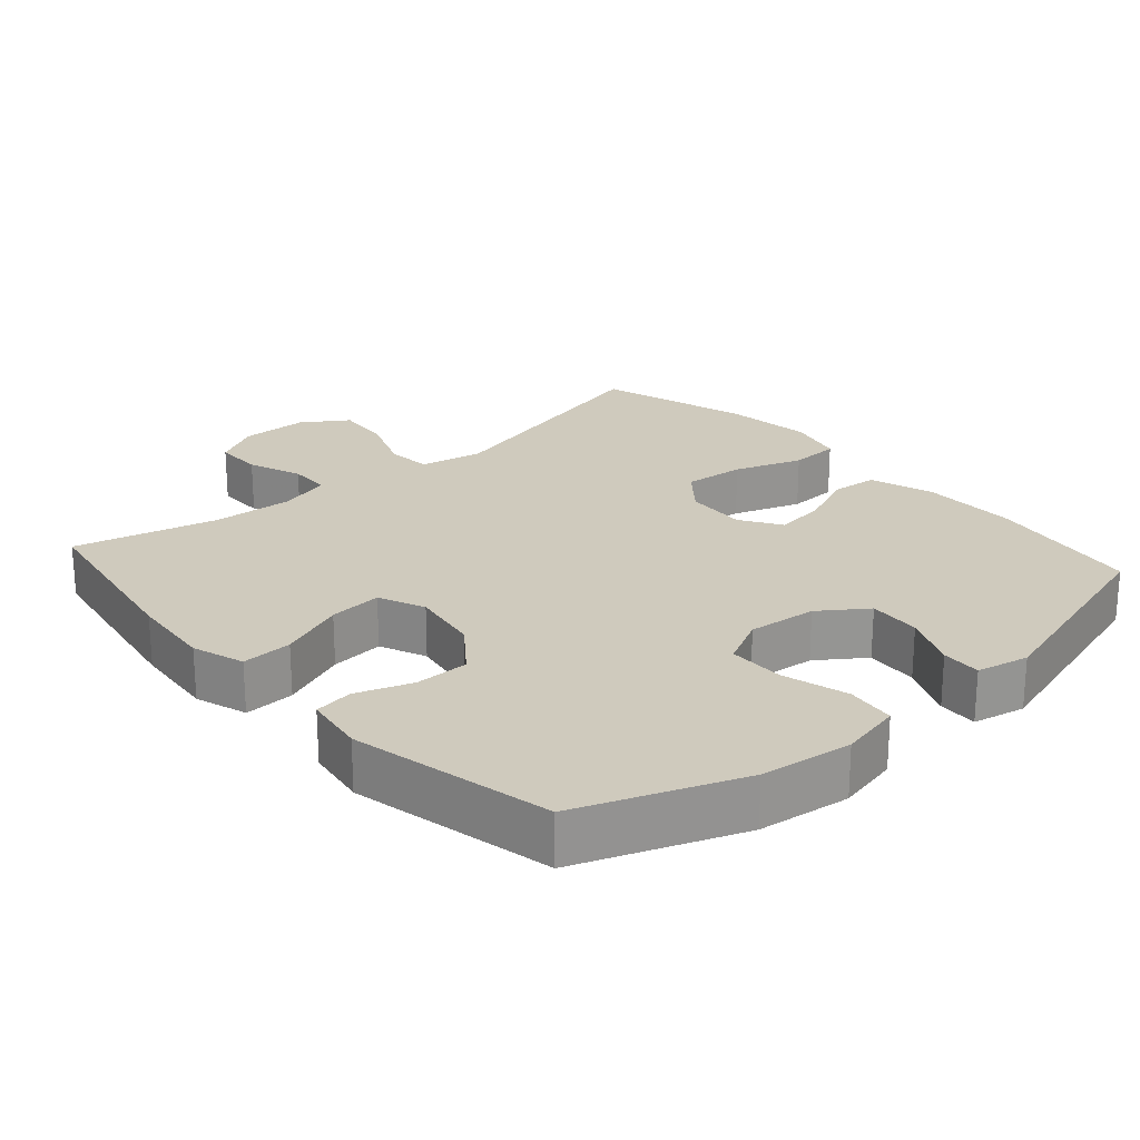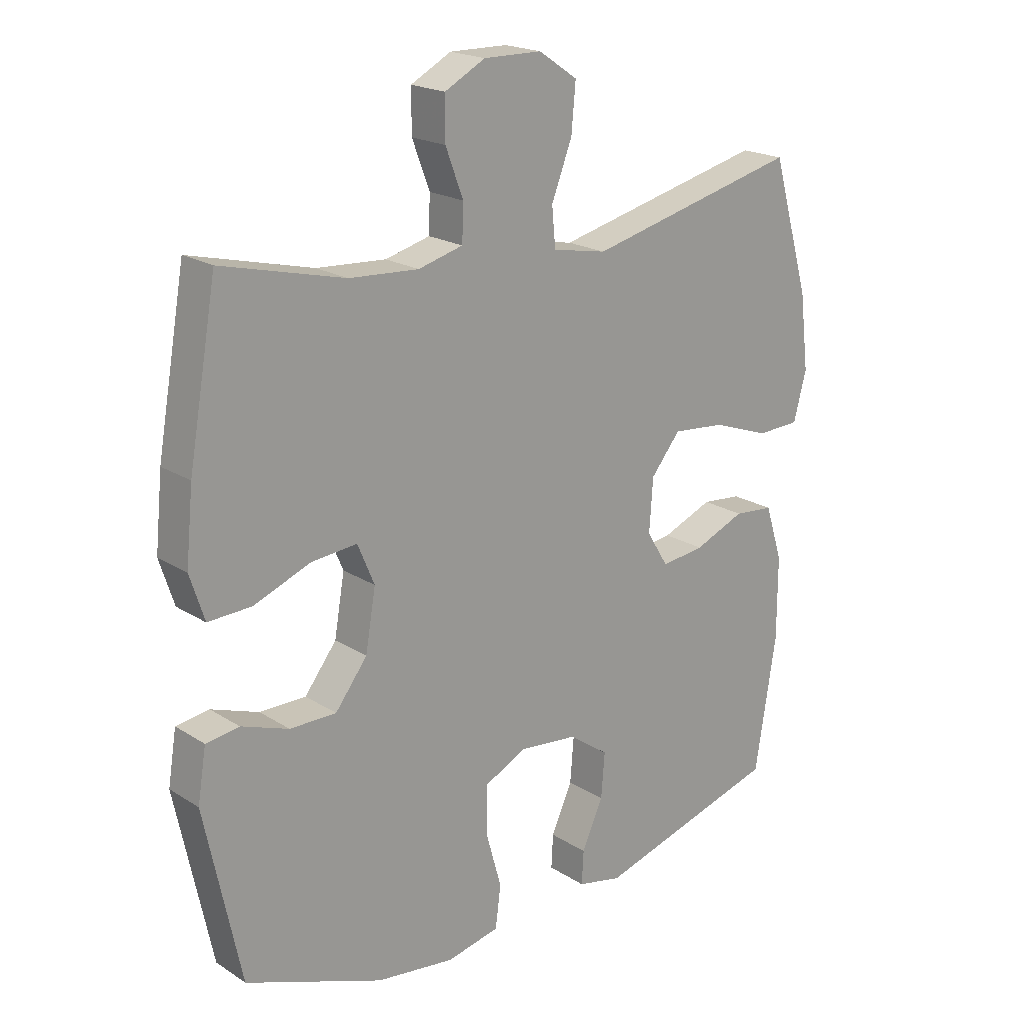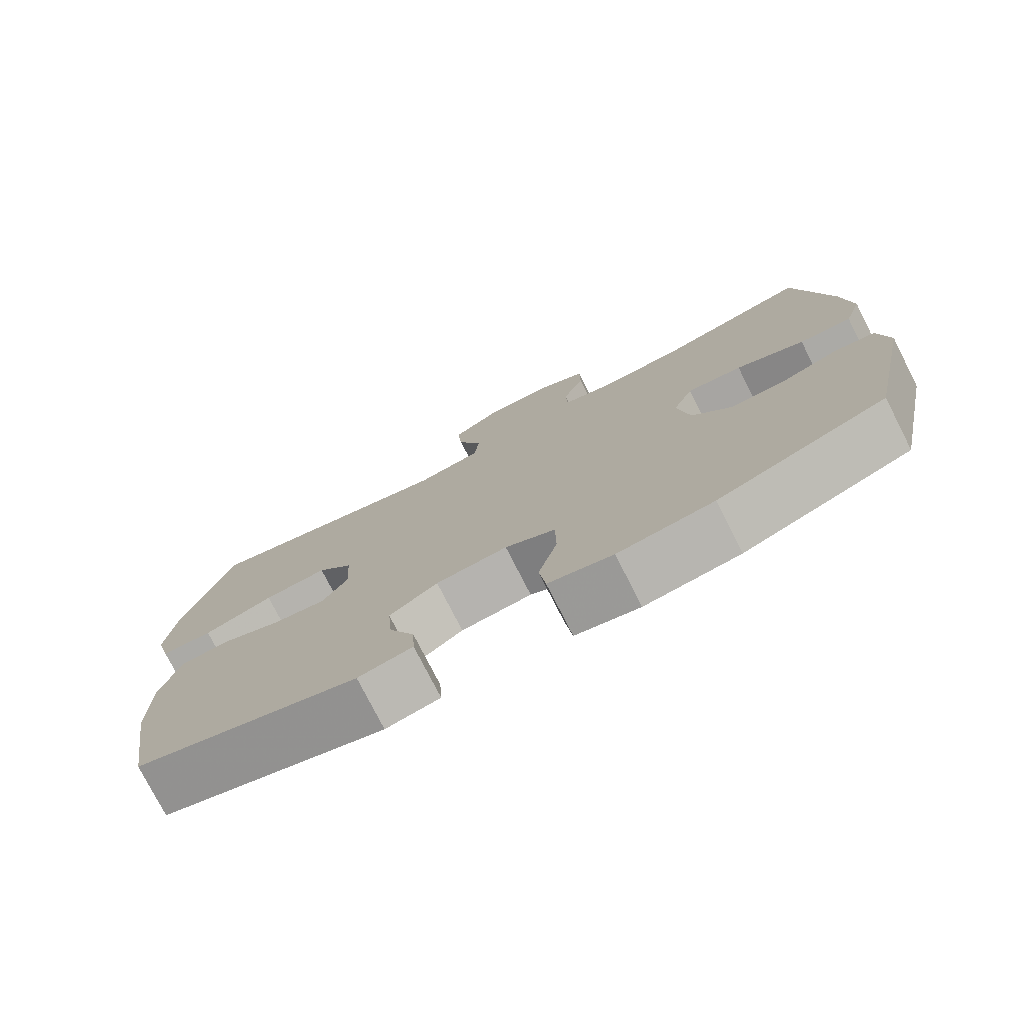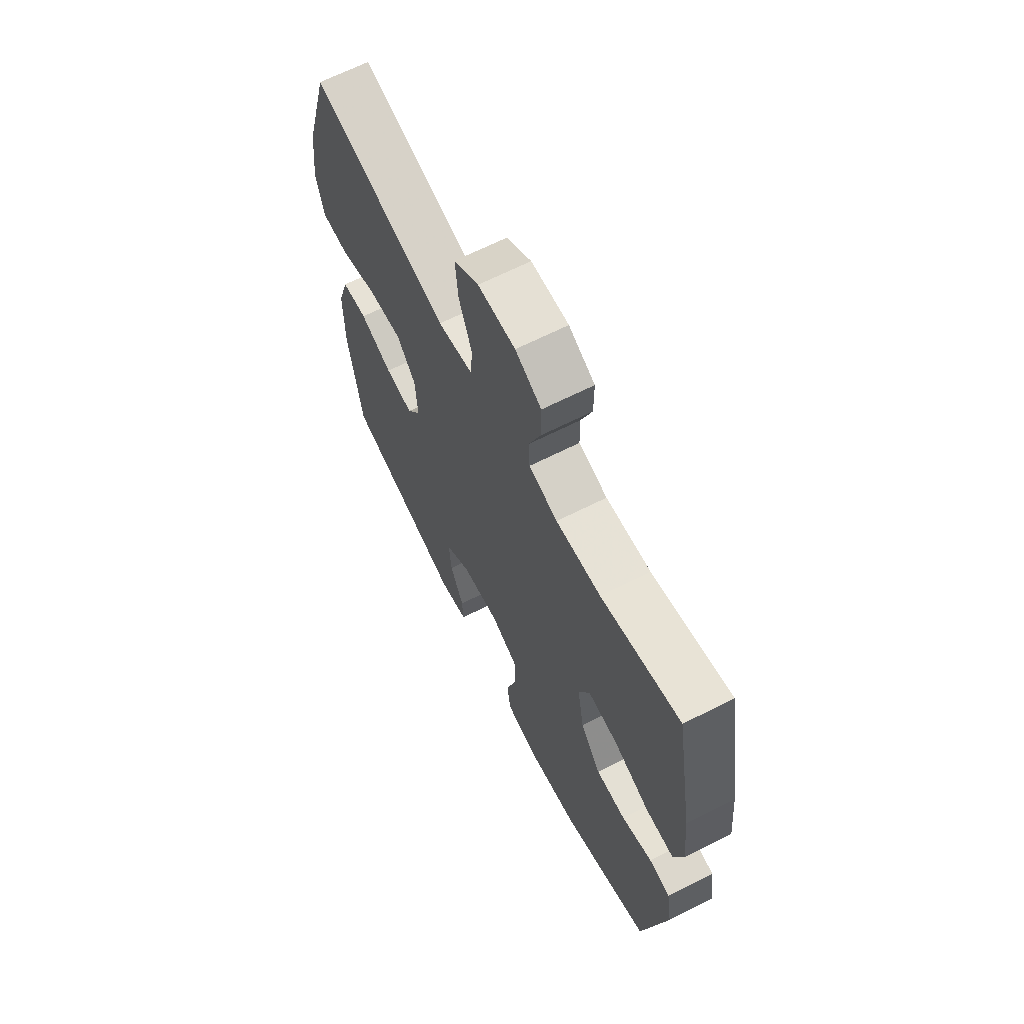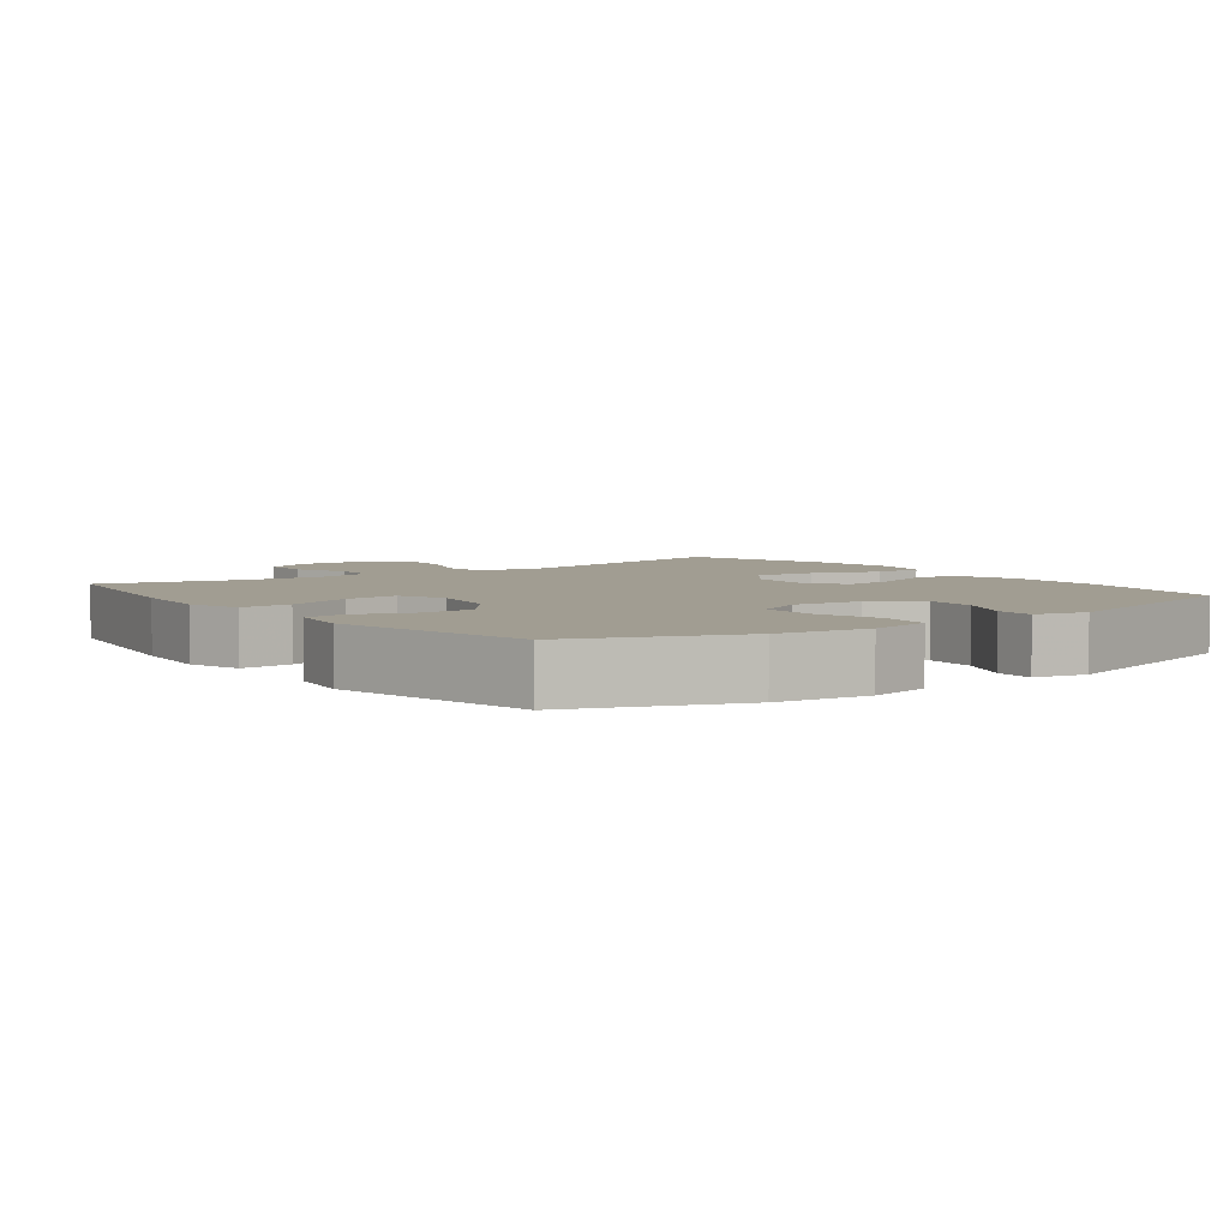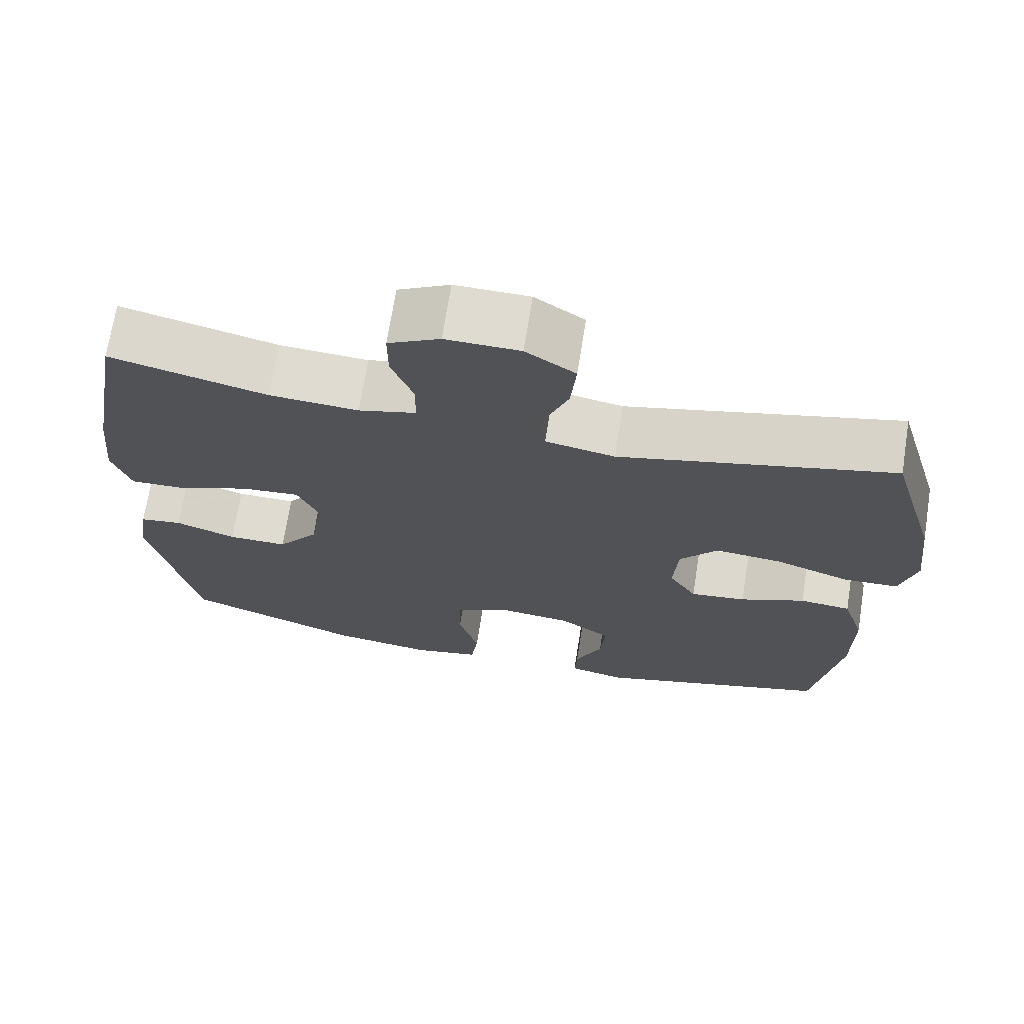
<metadata>
{"format":"obj","ext":"obj","renderer":"f3d","projection":"perspective","resolution":1024,"background":"white","views":[{"elev":23.1,"azim":138.5,"up":"+Y"},{"elev":20.0,"azim":139.2,"up":"+Z"},{"elev":-77.2,"azim":27.0,"up":"+Z"},{"elev":66.1,"azim":63.1,"up":"+Z"},{"elev":4.6,"azim":143.3,"up":"+Y"},{"elev":70.2,"azim":-171.0,"up":"+Z"}]}
</metadata>
<code>
v 0.5 0.07 0.5
v 0.547 0.07 0.234
v 0.559 0.07 0.114
v 0.535 0.07 0.04
v 0.463 0.07 0.043
v 0.369 0.07 0.08
v 0.293 0.07 0.087
v 0.265 0.07 0.021
v 0.282 0.07 -0.078
v 0.335 0.07 -0.147
v 0.412 0.07 -0.147
v 0.491 0.07 -0.119
v 0.546 0.07 -0.127
v 0.56 0.07 -0.214
v 0.5 0.07 -0.5
v 0.271 0.07 -0.587
v 0.141 0.07 -0.604
v 0.053 0.07 -0.585
v 0.044 0.07 -0.515
v 0.07 0.07 -0.422
v 0.069 0.07 -0.342
v 0 0.07 -0.307
v -0.098 0.07 -0.317
v -0.164 0.07 -0.364
v -0.158 0.07 -0.439
v -0.123 0.07 -0.517
v -0.12 0.07 -0.573
v -0.194 0.07 -0.589
v -0.5 0.07 -0.5
v -0.535 0.07 -0.279
v -0.535 0.07 -0.142
v -0.506 0.07 -0.051
v -0.44 0.07 -0.045
v -0.356 0.07 -0.08
v -0.284 0.07 -0.089
v -0.248 0.07 -0.031
v -0.254 0.07 0.057
v -0.303 0.07 0.117
v -0.39 0.07 0.109
v -0.486 0.07 0.075
v -0.557 0.07 0.078
v -0.578 0.07 0.158
v -0.563 0.07 0.283
v -0.5 0.07 0.5
v -0.147 0.07 0.414
v -0.057 0.07 0.431
v -0.051 0.07 0.495
v -0.085 0.07 0.583
v -0.092 0.07 0.661
v -0.028 0.07 0.704
v 0.068 0.07 0.705
v 0.135 0.07 0.669
v 0.135 0.07 0.6
v 0.106 0.07 0.523
v 0.108 0.07 0.463
v 0.182 0.07 0.443
v 0.297 0.07 0.45
v 0.5 0 0.5
v 0.547 0 0.234
v 0.559 0 0.114
v 0.535 0 0.04
v 0.463 0 0.043
v 0.369 0 0.08
v 0.293 0 0.087
v 0.265 0 0.021
v 0.282 0 -0.078
v 0.335 0 -0.147
v 0.412 0 -0.147
v 0.491 0 -0.119
v 0.546 0 -0.127
v 0.56 0 -0.214
v 0.5 0 -0.5
v 0.271 0 -0.587
v 0.141 0 -0.604
v 0.053 0 -0.585
v 0.044 0 -0.515
v 0.07 0 -0.422
v 0.069 0 -0.342
v 0 0 -0.307
v -0.098 0 -0.317
v -0.164 0 -0.364
v -0.158 0 -0.439
v -0.123 0 -0.517
v -0.12 0 -0.573
v -0.194 0 -0.589
v -0.5 0 -0.5
v -0.535 0 -0.279
v -0.535 0 -0.142
v -0.506 0 -0.051
v -0.44 0 -0.045
v -0.356 0 -0.08
v -0.284 0 -0.089
v -0.248 0 -0.031
v -0.254 0 0.057
v -0.303 0 0.117
v -0.39 0 0.109
v -0.486 0 0.075
v -0.557 0 0.078
v -0.578 0 0.158
v -0.563 0 0.283
v -0.5 0 0.5
v -0.147 0 0.414
v -0.057 0 0.431
v -0.051 0 0.495
v -0.085 0 0.583
v -0.092 0 0.661
v -0.028 0 0.704
v 0.068 0 0.705
v 0.135 0 0.669
v 0.135 0 0.6
v 0.106 0 0.523
v 0.108 0 0.463
v 0.182 0 0.443
v 0.297 0 0.45
f 51 52 53 54
f 51 54 55
f 50 51 55
f 47 48 49 50
f 46 47 50 55
f 42 43 44 45
f 42 45 46
f 39 40 41 42
f 38 39 42 46
f 37 38 46 55
f 31 32 33 34
f 31 34 35
f 30 31 35
f 29 30 35
f 28 29 35 36
f 25 26 27 28
f 24 25 28 36
f 17 18 19 20
f 17 20 21
f 16 17 21
f 15 16 21
f 14 15 21 22
f 11 12 13 14
f 10 11 14 22
f 3 4 5 6
f 3 6 7
f 57 1 2 3
f 56 57 3 7
f 23 24 36 37
f 9 10 22 23
f 8 9 23 37
f 37 55 56
f 7 8 37 56
f 111 110 109 108
f 112 111 108
f 112 108 107
f 107 106 105 104
f 112 107 104 103
f 102 101 100 99
f 103 102 99
f 99 98 97 96
f 103 99 96 95
f 112 103 95 94
f 91 90 89 88
f 92 91 88
f 92 88 87
f 92 87 86
f 93 92 86 85
f 85 84 83 82
f 93 85 82 81
f 77 76 75 74
f 78 77 74
f 78 74 73
f 78 73 72
f 79 78 72 71
f 71 70 69 68
f 79 71 68 67
f 63 62 61 60
f 64 63 60
f 60 59 58 114
f 64 60 114 113
f 94 93 81 80
f 80 79 67 66
f 94 80 66 65
f 113 112 94
f 113 94 65 64
f 1 58 59 2
f 2 59 60 3
f 3 60 61 4
f 4 61 62 5
f 5 62 63 6
f 6 63 64 7
f 7 64 65 8
f 8 65 66 9
f 9 66 67 10
f 10 67 68 11
f 11 68 69 12
f 12 69 70 13
f 13 70 71 14
f 14 71 72 15
f 15 72 73 16
f 16 73 74 17
f 17 74 75 18
f 18 75 76 19
f 19 76 77 20
f 20 77 78 21
f 21 78 79 22
f 22 79 80 23
f 23 80 81 24
f 24 81 82 25
f 25 82 83 26
f 26 83 84 27
f 27 84 85 28
f 28 85 86 29
f 29 86 87 30
f 30 87 88 31
f 31 88 89 32
f 32 89 90 33
f 33 90 91 34
f 34 91 92 35
f 35 92 93 36
f 36 93 94 37
f 37 94 95 38
f 38 95 96 39
f 39 96 97 40
f 40 97 98 41
f 41 98 99 42
f 42 99 100 43
f 43 100 101 44
f 44 101 102 45
f 45 102 103 46
f 46 103 104 47
f 47 104 105 48
f 48 105 106 49
f 49 106 107 50
f 50 107 108 51
f 51 108 109 52
f 52 109 110 53
f 53 110 111 54
f 54 111 112 55
f 55 112 113 56
f 56 113 114 57
f 57 114 58 1

</code>
